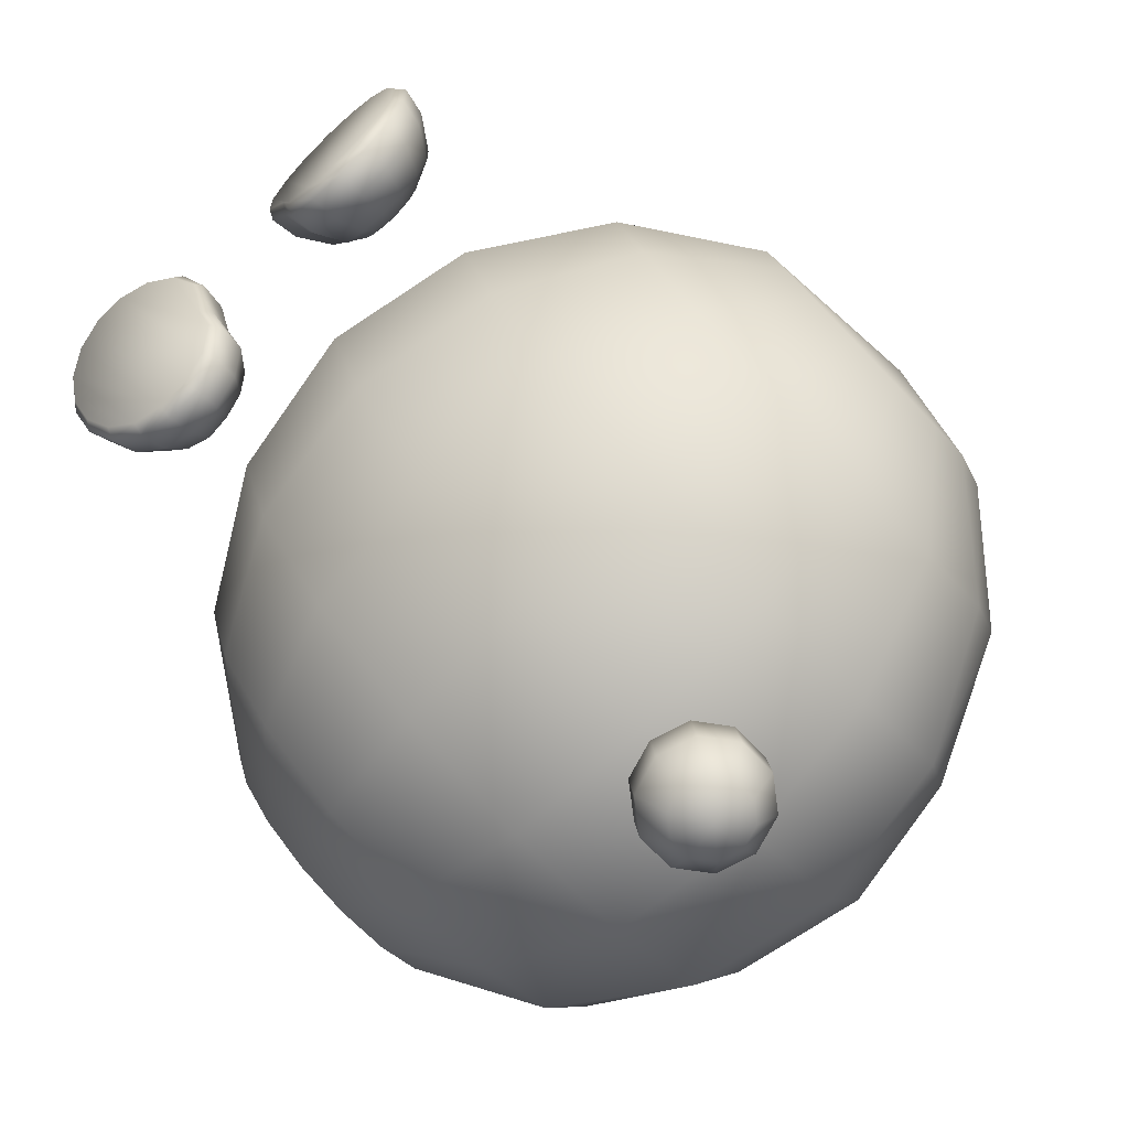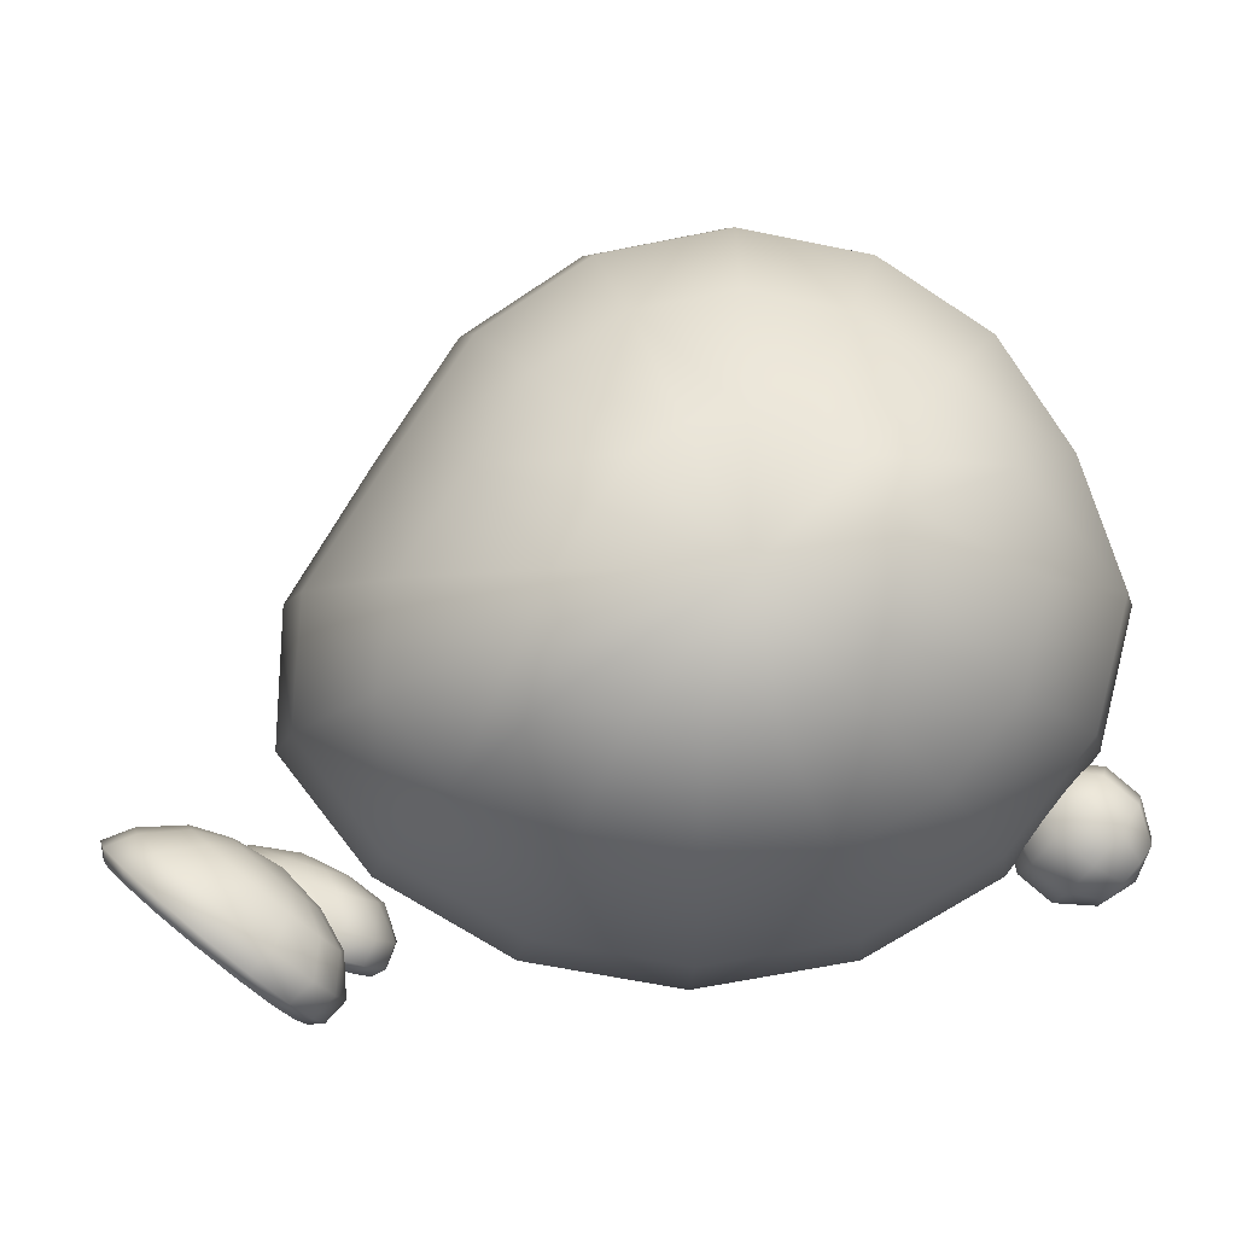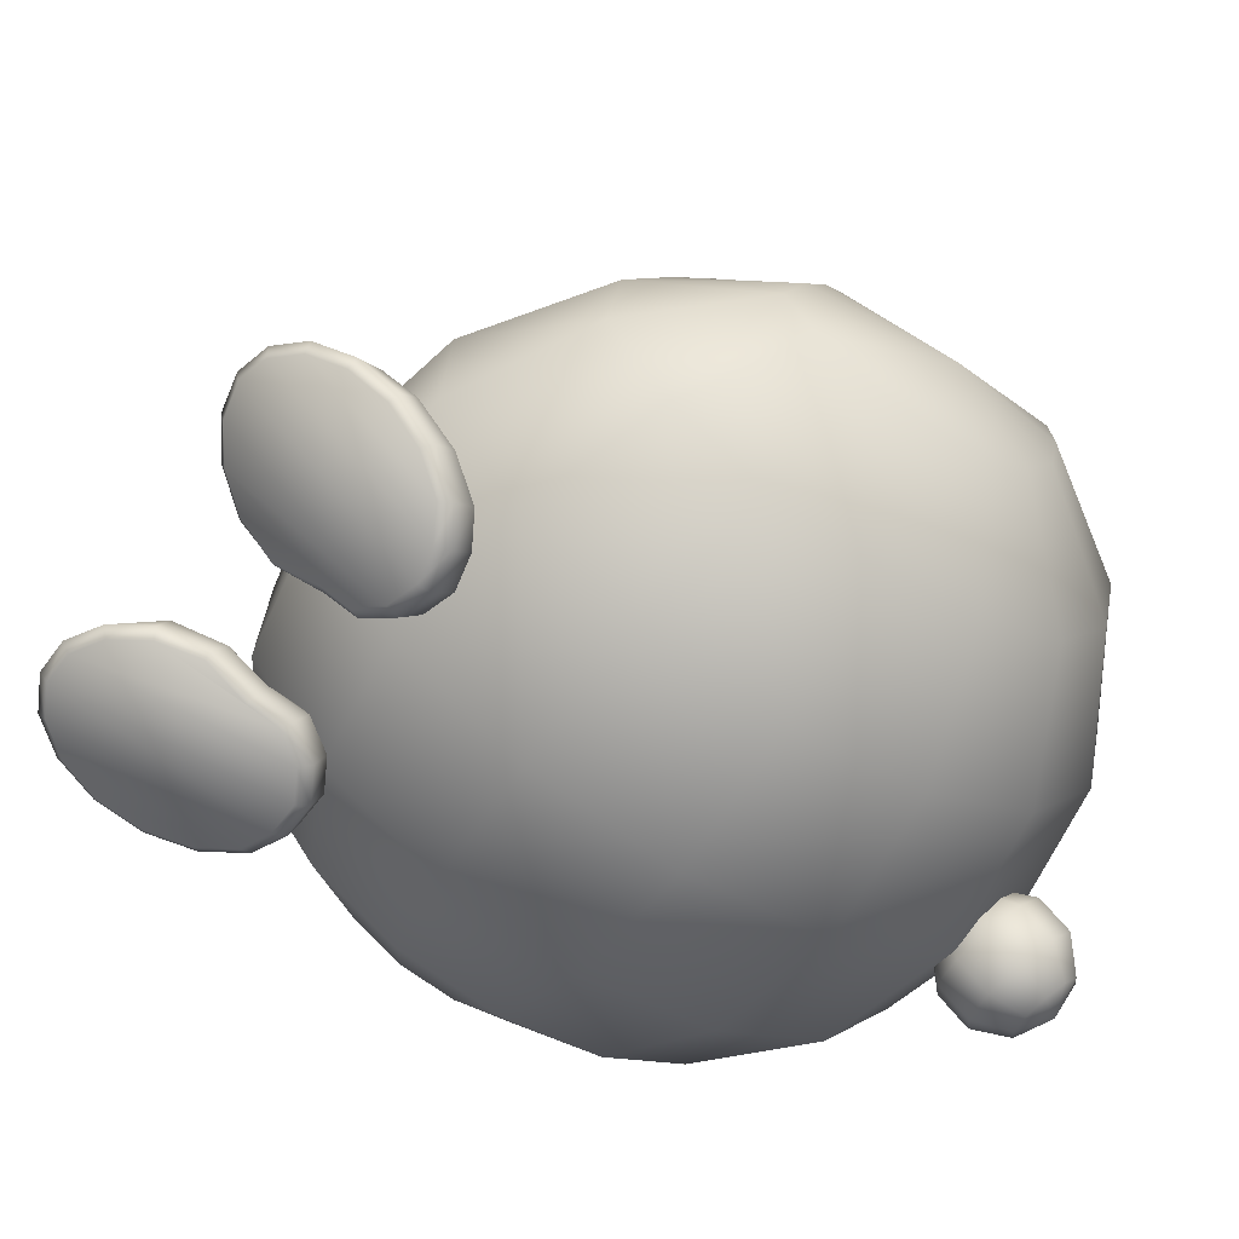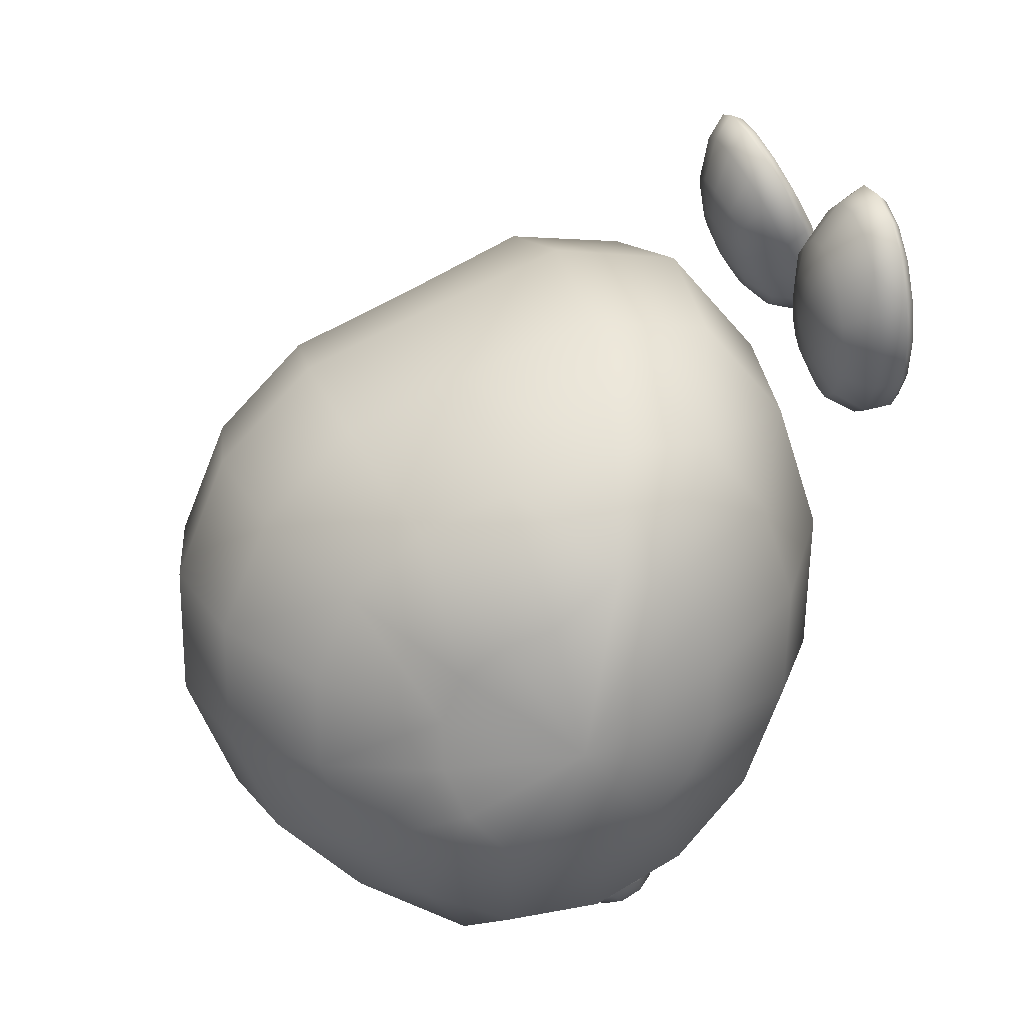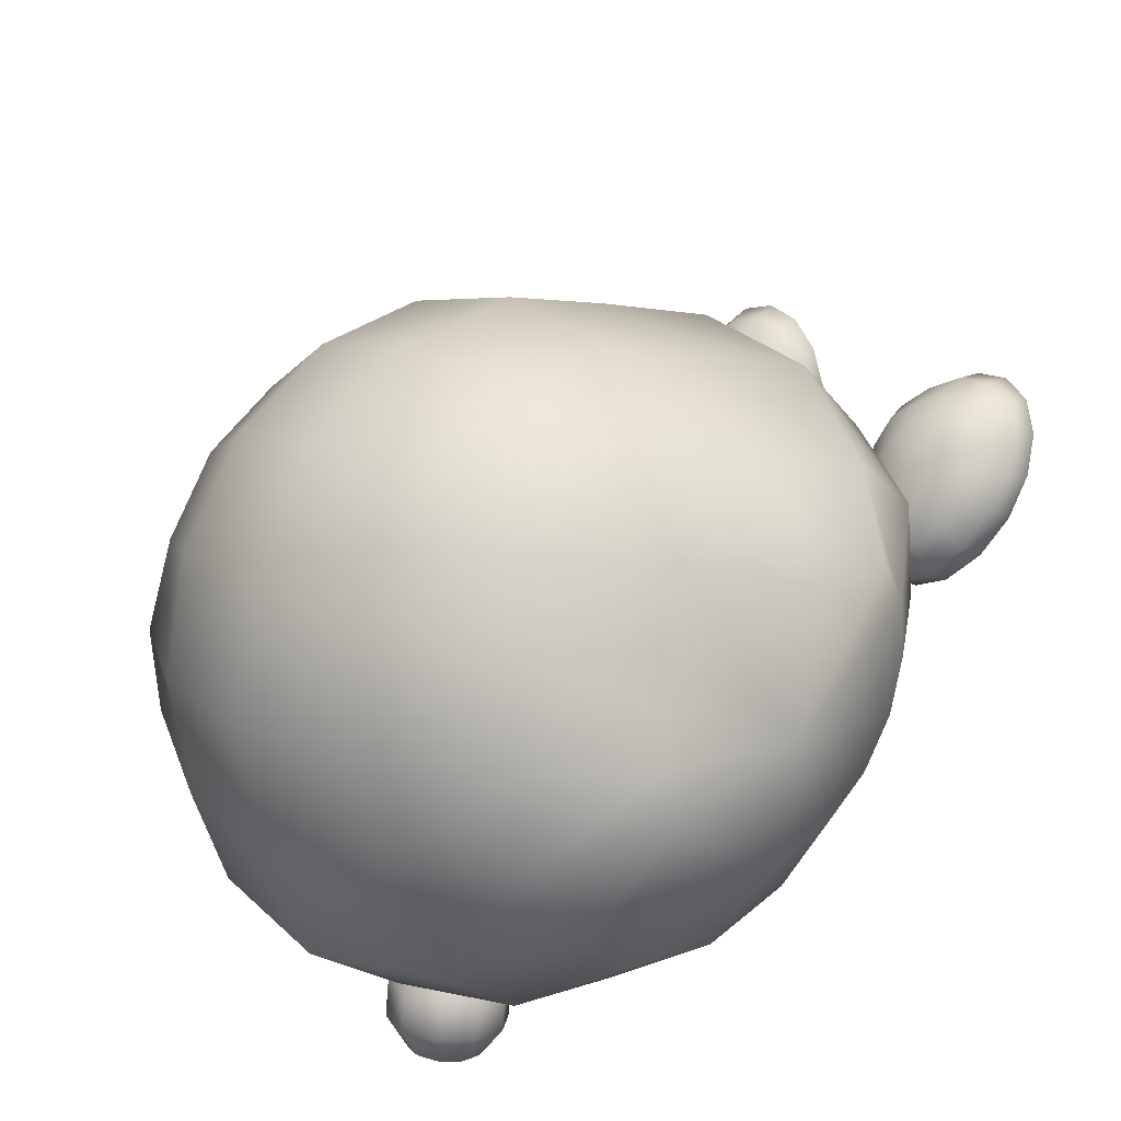
<metadata>
{"format":"obj","ext":"obj","renderer":"f3d","projection":"perspective","resolution":1024,"background":"white","views":[{"elev":-23.6,"azim":27.9,"up":"+Z"},{"elev":-4.3,"azim":53.8,"up":"+Y"},{"elev":-58.7,"azim":20.2,"up":"+Y"},{"elev":-13.2,"azim":-109.2,"up":"+Z"},{"elev":-36.6,"azim":-151.1,"up":"+Z"}]}
</metadata>
<code>
v  -116.6 161.7 146.7
v  -115.8 164.8 145.6
v  -114.6 164.3 147
v  -114.2 163.1 148.5
v  -114.9 161.6 149.6
v  -116.5 160.4 149.7
v  -118.2 159.9 149
v  -119.5 160.4 147.6
v  -119.9 161.6 146.1
v  -119.1 163.1 145
v  -117.6 164.3 144.9
v  -114.2 167.3 148.6
v  -116.3 168 146.3
v  -113.7 165.3 151
v  -114.8 162.9 152.7
v  -117.3 160.9 152.9
v  -120.2 160.2 151.7
v  -122.2 160.9 149.4
v  -122.8 162.9 147
v  -121.6 165.3 145.3
v  -119.2 167.3 145.1
v  -115.7 169.4 150.7
v  -117.8 170.2 148.4
v  -115.2 167.5 153.1
v  -116.3 165 154.7
v  -118.8 163 155
v  -121.6 162.3 153.8
v  -123.7 163 151.5
v  -124.3 165 149.1
v  -123.1 167.5 147.4
v  -120.6 169.4 147.2
v  -118.5 169.9 152.5
v  -119.7 170.4 151.1
v  -118.1 168.7 154
v  -118.8 167.2 155
v  -120.4 166 155.2
v  -122.1 165.5 154.4
v  -123.4 166 153
v  -123.8 167.2 151.5
v  -123 168.7 150.5
v  -121.5 169.9 150.3
v  -121.4 168.6 153.4
v  -158.8 182.1 153.2
v  -155.1 192.9 155.9
v  -152.9 192 152.4
v  -152.1 189.7 148.7
v  -151.6 186.2 146.2
v  -152.4 182.1 146.1
v  -152.9 177.9 146.9
v  -154.5 174.4 149.1
v  -156.9 172.1 152.4
v  -159.7 171.2 156.3
v  -162.5 172.1 160.2
v  -164.8 174.4 163.6
v  -166.4 177.9 165.8
v  -167 182.1 166.6
v  -163.2 186.2 162.4
v  -160.9 189.7 161.1
v  -157.7 192 159.1
v  -150.1 202 159.5
v  -145.7 200.5 153.3
v  -142.8 196.2 147.3
v  -140.9 189.7 143.4
v  -140.5 182.1 141.4
v  -141.6 174.4 142.9
v  -144.5 167.9 147
v  -148.9 163.6 153.1
v  -154 162.1 160.3
v  -159.2 163.6 167.6
v  -163.6 167.9 173.7
v  -166.5 174.4 177.8
v  -165.8 182.1 176.8
v  -162.4 189.7 173.4
v  -159.2 196.2 170.3
v  -154.5 200.5 165.7
v  -136.9 206.1 156.7
v  -142.6 208.1 164.8
v  -131.9 200.5 149.8
v  -128.7 192 145.2
v  -127.9 182.1 141.7
v  -129.3 172.1 143.5
v  -133.1 163.6 148.9
v  -138.8 158 156.9
v  -145.6 156 166.4
v  -152.3 158 175.8
v  -158 163.6 183.9
v  -161.9 172.1 189.2
v  -161.5 182.1 188.7
v  -156.6 192 184.4
v  -153.4 200.5 179.8
v  -148.4 206.1 172.9
v  -127.6 208.1 162.3
v  -133.9 210.3 171.1
v  -122.3 202 154.8
v  -118.7 192.9 149.8
v  -116.5 182.1 146.7
v  -118 171.2 148.8
v  -122.1 162.1 154.6
v  -128.3 156 163.3
v  -135.6 153.8 173.5
v  -142.9 156 183.7
v  -149.1 162.1 192.4
v  -153.2 171.2 198.2
v  -152.9 182.1 197.8
v  -149 192.9 192.3
v  -145.4 202 187.3
v  -140.1 208.1 179.9
v  -119.3 206.1 169.2
v  -125.1 208.1 177.3
v  -114.4 200.5 162.3
v  -111.1 192 157.7
v  -108 182.1 155.9
v  -109.3 172.1 157.8
v  -113.1 163.6 163.1
v  -118.9 158 171.1
v  -125.6 156 180.6
v  -132.4 158 190.1
v  -138.1 163.6 198.1
v  -141.9 172.1 203.4
v  -141.5 182.1 202.9
v  -139.1 192 197
v  -135.8 200.5 192.3
v  -130.9 206.1 185.5
v  -113.2 200.5 176.4
v  -117.6 202 182.7
v  -108.5 196.2 171.8
v  -105.4 189.7 168.7
v  -103.7 182.1 167.7
v  -104.7 174.4 169.2
v  -107.6 167.9 173.3
v  -112 163.6 179.4
v  -117.2 162.1 186.6
v  -122.3 163.6 193.9
v  -126.7 167.9 200
v  -129.6 174.4 204.1
v  -128.9 182.1 203.1
v  -126.8 189.7 198.8
v  -124.9 196.2 194.8
v  -122 200.5 188.9
v  -112.6 192.9 186.2
v  -110 192 183
v  -106.8 189.7 181
v  -104.6 186.2 179.7
v  -104.2 182.1 180.4
v  -104.8 177.9 181.2
v  -106.3 174.4 183.4
v  -108.7 172.1 186.8
v  -111.5 171.2 190.7
v  -114.3 172.1 194.6
v  -116.7 174.4 197.9
v  -118.2 177.9 200.1
v  -117.1 182.1 198.5
v  -116.1 186.2 196
v  -115.7 189.7 193.4
v  -114.8 192 189.8
v  -108.9 182.1 188.9
v  -144.2 162.8 202.7
v  -142.6 159.8 200.4
v  -143.7 160 200
v  -144.9 160.5 200
v  -146 161.4 200.4
v  -146.9 162.3 201.3
v  -147.4 163.3 202.4
v  -147.4 164.1 203.6
v  -147 164.7 204.7
v  -146.2 164.9 205.6
v  -145.1 164.7 206
v  -143.9 164.1 206.1
v  -142.8 163.3 205.6
v  -141.9 162.3 204.7
v  -141.4 161.4 203.6
v  -141.4 160.5 202.4
v  -141.8 160 201.3
v  -143.7 157.4 198.3
v  -141.7 157 199.2
v  -145.7 158.4 198.4
v  -146.9 159.8 199.8
v  -149.2 161.5 200.8
v  -150.5 163.4 202.7
v  -150.2 164.4 204.4
v  -149.5 165.4 206.5
v  -148 165.8 208.1
v  -146 165.4 208.9
v  -143.8 164.4 209
v  -141.7 162.9 208.1
v  -140.4 161.6 207.1
v  -139.4 159.7 204.9
v  -139.3 158.1 202.6
v  -140 157.1 200.5
v  -144.2 154.1 197.9
v  -141.6 153.6 199
v  -146.9 155.4 198
v  -148.8 157.4 199.8
v  -151.5 159.6 201.2
v  -153.3 162.2 204
v  -153.1 163.8 206.5
v  -152.1 165.2 209.2
v  -150.2 165.6 211.2
v  -147.6 165.2 212.3
v  -144.7 163.8 212.4
v  -142 161.8 211.2
v  -140.2 159.9 209.6
v  -138.7 157.2 206.6
v  -138.5 155.1 203.5
v  -139.6 154 201.1
v  -145.2 152.5 199.1
v  -142.4 152 200.3
v  -148.1 153.9 199.2
v  -149.9 155.7 200.6
v  -152.9 158.2 202.3
v  -154.5 160.7 205
v  -154.6 162.8 208.1
v  -153.6 164.2 211
v  -151.5 164.7 213.1
v  -148.8 164.2 214.3
v  -145.7 162.8 214.3
v  -142.8 160.7 213.2
v  -140.6 158.2 211
v  -139.3 155.7 208.1
v  -139.2 153.6 205
v  -140.4 152.5 202.4
v  -151.4 163.5 213
v  -153.3 163 211
v  -145.7 152.4 200.2
v  -143.2 151.9 201.3
v  -148.3 153.6 200.3
v  -149.9 155.3 201.7
v  -152.8 157.6 203
v  -154.1 159.8 205.6
v  -154.2 161.7 208.4
v  -148.9 163 214.1
v  -146.1 161.8 214.1
v  -143.5 159.8 213
v  -141.5 157.6 211
v  -140.3 155.3 208.4
v  -140.1 153.4 205.6
v  -141.3 152.4 203.3
v  -162.4 163.8 190.5
v  -159 162.2 189.2
v  -159.6 162 188.1
v  -159 162.5 190.4
v  -159.5 162.9 191.7
v  -160.5 163.4 192.9
v  -161.8 163.8 193.7
v  -163.2 164.2 194
v  -164.5 164.4 193.8
v  -165.4 164.4 193.1
v  -166 164.3 192.1
v  -166 163.9 190.8
v  -165.5 163.5 189.5
v  -164.5 163.1 188.4
v  -163.2 162.6 187.6
v  -161.8 162.3 187.3
v  -160.5 162.1 187.4
v  -156.7 160.3 188.5
v  -157.6 160 186.6
v  -156.8 160.9 190.7
v  -158.3 161.6 192.3
v  -159.4 162.4 194.9
v  -161.7 163.3 196.7
v  -163.6 163.7 196.8
v  -166 164.1 196.5
v  -167.8 164.1 195.3
v  -168.8 163.8 193.3
v  -168.8 163.3 191
v  -167.9 162.5 188.6
v  -166.7 161.9 187
v  -164.2 161 185.4
v  -161.5 160.3 184.7
v  -159.1 159.9 185.1
v  -155.2 157.3 188.3
v  -156.4 156.9 185.7
v  -155.3 158 191.2
v  -157.3 159 193.7
v  -158.8 160.1 196.8
v  -162 161.3 199.3
v  -164.9 162 199.7
v  -168 162.5 199.3
v  -170.4 162.5 197.6
v  -171.7 162.2 195.1
v  -171.7 161.4 192
v  -170.4 160.4 188.9
v  -168.6 159.5 186.6
v  -165.1 158.3 184.3
v  -161.5 157.3 183.5
v  -158.8 157 184.1
v  -155.6 155.3 189
v  -157 154.9 186.3
v  -155.7 156.1 192.2
v  -157.4 156.9 194.4
v  -159.3 158.2 198
v  -162.3 159.3 200.3
v  -165.9 160.2 201.1
v  -169.2 160.7 200.6
v  -171.7 160.8 198.9
v  -173.1 160.4 196.2
v  -173.1 159.6 193
v  -171.7 158.5 189.6
v  -169.2 157.4 186.7
v  -166 156.2 184.7
v  -162.4 155.3 183.9
v  -159.5 154.9 184.6
v  -171.2 159.8 198.5
v  -172.4 159.4 196.1
v  -160.1 154.4 185.5
v  -157.8 154.4 187.1
v  -156.6 154.7 189.6
v  -156.6 155.4 192.4
v  -158.2 156.2 194.4
v  -159.8 157.4 197.8
v  -162.7 158.4 199.8
v  -165.9 159.2 200.5
v  -168.9 159.7 200.1
v  -172.4 158.7 193.1
v  -171.2 157.7 190.1
v  -168.9 156.6 187.5
v  -166 155.6 185.6
v  -162.7 154.8 184.8
g Sphere003
f 1 2 3
f 1 3 4
f 1 4 5
f 1 5 6
f 1 6 7
f 1 7 8
f 1 8 9
f 1 9 10
f 1 10 11
f 1 11 2
f 12 3 2 13
f 14 4 3 12
f 15 5 4 14
f 16 6 5 15
f 17 7 6 16
f 18 8 7 17
f 19 9 8 18
f 20 10 9 19
f 21 11 10 20
f 13 2 11 21
f 22 12 13 23
f 24 14 12 22
f 25 15 14 24
f 26 16 15 25
f 27 17 16 26
f 28 18 17 27
f 29 19 18 28
f 30 20 19 29
f 31 21 20 30
f 23 13 21 31
f 32 22 23 33
f 34 24 22 32
f 35 25 24 34
f 36 26 25 35
f 37 27 26 36
f 38 28 27 37
f 39 29 28 38
f 40 30 29 39
f 41 31 30 40
f 33 23 31 41
f 42 32 33
f 42 34 32
f 42 35 34
f 42 36 35
f 42 37 36
f 42 38 37
f 42 39 38
f 42 40 39
f 42 41 40
f 42 33 41
f 43 44 45
f 43 45 46
f 43 46 47
f 43 47 48
f 43 48 49
f 43 49 50
f 43 50 51
f 43 51 52
f 43 52 53
f 43 53 54
f 43 54 55
f 43 55 56
f 43 56 57
f 43 57 58
f 43 58 59
f 43 59 44
f 44 60 61 45
f 45 61 62 46
f 46 62 63 47
f 47 63 64 48
f 48 64 65 49
f 49 65 66 50
f 50 66 67 51
f 51 67 68 52
f 68 69 53 52
f 69 70 54 53
f 70 71 55 54
f 55 71 72 56
f 56 72 73 57
f 73 74 58 57
f 74 75 59 58
f 75 60 44 59
f 76 61 60 77
f 61 76 78 62
f 62 78 79 63
f 63 79 80 64
f 64 80 81 65
f 65 81 82 66
f 66 82 83 67
f 67 83 84 68
f 84 85 69 68
f 85 86 70 69
f 86 87 71 70
f 71 87 88 72
f 72 88 89 73
f 89 90 74 73
f 90 91 75 74
f 77 60 75 91
f 92 76 77 93
f 94 78 76 92
f 95 79 78 94
f 79 95 96 80
f 80 96 97 81
f 81 97 98 82
f 82 98 99 83
f 83 99 100 84
f 100 101 85 84
f 101 102 86 85
f 102 103 87 86
f 87 103 104 88
f 88 104 105 89
f 106 90 89 105
f 107 91 90 106
f 93 77 91 107
f 108 92 93 109
f 110 94 92 108
f 111 95 94 110
f 111 112 96 95
f 112 113 97 96
f 113 114 98 97
f 114 115 99 98
f 115 116 100 99
f 100 116 117 101
f 101 117 118 102
f 102 118 119 103
f 119 120 104 103
f 120 121 105 104
f 122 106 105 121
f 123 107 106 122
f 109 93 107 123
f 124 108 109 125
f 124 126 110 108
f 126 127 111 110
f 127 128 112 111
f 128 129 113 112
f 129 130 114 113
f 130 131 115 114
f 131 132 116 115
f 116 132 133 117
f 117 133 134 118
f 118 134 135 119
f 135 136 120 119
f 136 137 121 120
f 121 137 138 122
f 122 138 139 123
f 125 109 123 139
f 140 141 124 125
f 141 142 126 124
f 142 143 127 126
f 143 144 128 127
f 144 145 129 128
f 145 146 130 129
f 146 147 131 130
f 147 148 132 131
f 132 148 149 133
f 133 149 150 134
f 134 150 151 135
f 151 152 136 135
f 152 153 137 136
f 137 153 154 138
f 138 154 155 139
f 139 155 140 125
f 156 141 140
f 156 142 141
f 156 143 142
f 156 144 143
f 156 145 144
f 156 146 145
f 156 147 146
f 156 148 147
f 156 149 148
f 156 150 149
f 156 151 150
f 156 152 151
f 156 153 152
f 156 154 153
f 156 155 154
f 156 140 155
f 157 158 159
f 157 159 160
f 157 160 161
f 157 161 162
f 157 162 163
f 157 163 164
f 157 164 165
f 157 165 166
f 157 166 167
f 157 167 168
f 157 168 169
f 157 169 170
f 157 170 171
f 157 171 172
f 157 172 173
f 157 173 158
f 174 159 158 175
f 176 160 159 174
f 177 161 160 176
f 178 162 161 177
f 179 163 162 178
f 180 164 163 179
f 181 165 164 180
f 182 166 165 181
f 183 167 166 182
f 184 168 167 183
f 185 169 168 184
f 186 170 169 185
f 187 171 170 186
f 188 172 171 187
f 189 173 172 188
f 175 158 173 189
f 190 174 175 191
f 192 176 174 190
f 193 177 176 192
f 194 178 177 193
f 195 179 178 194
f 196 180 179 195
f 197 181 180 196
f 198 182 181 197
f 199 183 182 198
f 200 184 183 199
f 201 185 184 200
f 202 186 185 201
f 203 187 186 202
f 204 188 187 203
f 205 189 188 204
f 191 175 189 205
f 206 190 191 207
f 208 192 190 206
f 209 193 192 208
f 210 194 193 209
f 211 195 194 210
f 212 196 195 211
f 213 197 196 212
f 214 198 197 213
f 215 199 198 214
f 216 200 199 215
f 217 201 200 216
f 218 202 201 217
f 219 203 202 218
f 220 204 203 219
f 221 205 204 220
f 207 191 205 221
f 222 223 224 225
f 207 225 224 206
f 206 224 226 208
f 208 226 227 209
f 209 227 228 210
f 210 228 229 211
f 211 229 230 212
f 212 230 223 213
f 213 223 222 214
f 214 222 231 215
f 215 231 232 216
f 216 232 233 217
f 217 233 234 218
f 218 234 235 219
f 219 235 236 220
f 220 236 237 221
f 221 237 225 207
f 229 228 227
f 229 227 226 230
f 230 226 224 223
f 237 231 222 225
f 237 236 232 231
f 235 233 232 236
f 235 234 233
f 238 239 240
f 238 241 239
f 238 242 241
f 238 243 242
f 238 244 243
f 238 245 244
f 238 246 245
f 238 247 246
f 238 248 247
f 238 249 248
f 238 250 249
f 238 251 250
f 238 252 251
f 238 253 252
f 238 254 253
f 238 240 254
f 255 256 240 239
f 257 255 239 241
f 258 257 241 242
f 259 258 242 243
f 260 259 243 244
f 261 260 244 245
f 262 261 245 246
f 263 262 246 247
f 264 263 247 248
f 265 264 248 249
f 266 265 249 250
f 267 266 250 251
f 268 267 251 252
f 269 268 252 253
f 270 269 253 254
f 256 270 254 240
f 271 272 256 255
f 273 271 255 257
f 274 273 257 258
f 275 274 258 259
f 276 275 259 260
f 277 276 260 261
f 278 277 261 262
f 279 278 262 263
f 280 279 263 264
f 281 280 264 265
f 282 281 265 266
f 283 282 266 267
f 284 283 267 268
f 285 284 268 269
f 286 285 269 270
f 272 286 270 256
f 287 288 272 271
f 289 287 271 273
f 290 289 273 274
f 291 290 274 275
f 292 291 275 276
f 293 292 276 277
f 294 293 277 278
f 295 294 278 279
f 296 295 279 280
f 297 296 280 281
f 298 297 281 282
f 299 298 282 283
f 300 299 283 284
f 301 300 284 285
f 302 301 285 286
f 288 302 286 272
f 303 304 305 306
f 288 287 307 306
f 287 289 308 307
f 289 290 309 308
f 290 291 310 309
f 291 292 311 310
f 292 293 312 311
f 293 294 313 312
f 294 295 303 313
f 295 296 304 303
f 296 297 314 304
f 297 298 315 314
f 298 299 316 315
f 299 300 317 316
f 300 301 318 317
f 301 302 305 318
f 302 288 306 305
f 314 318 305 304
f 315 317 318 314
f 315 316 317
f 307 313 303 306
f 308 312 313 307
f 308 309 311 312
f 309 310 311

</code>
